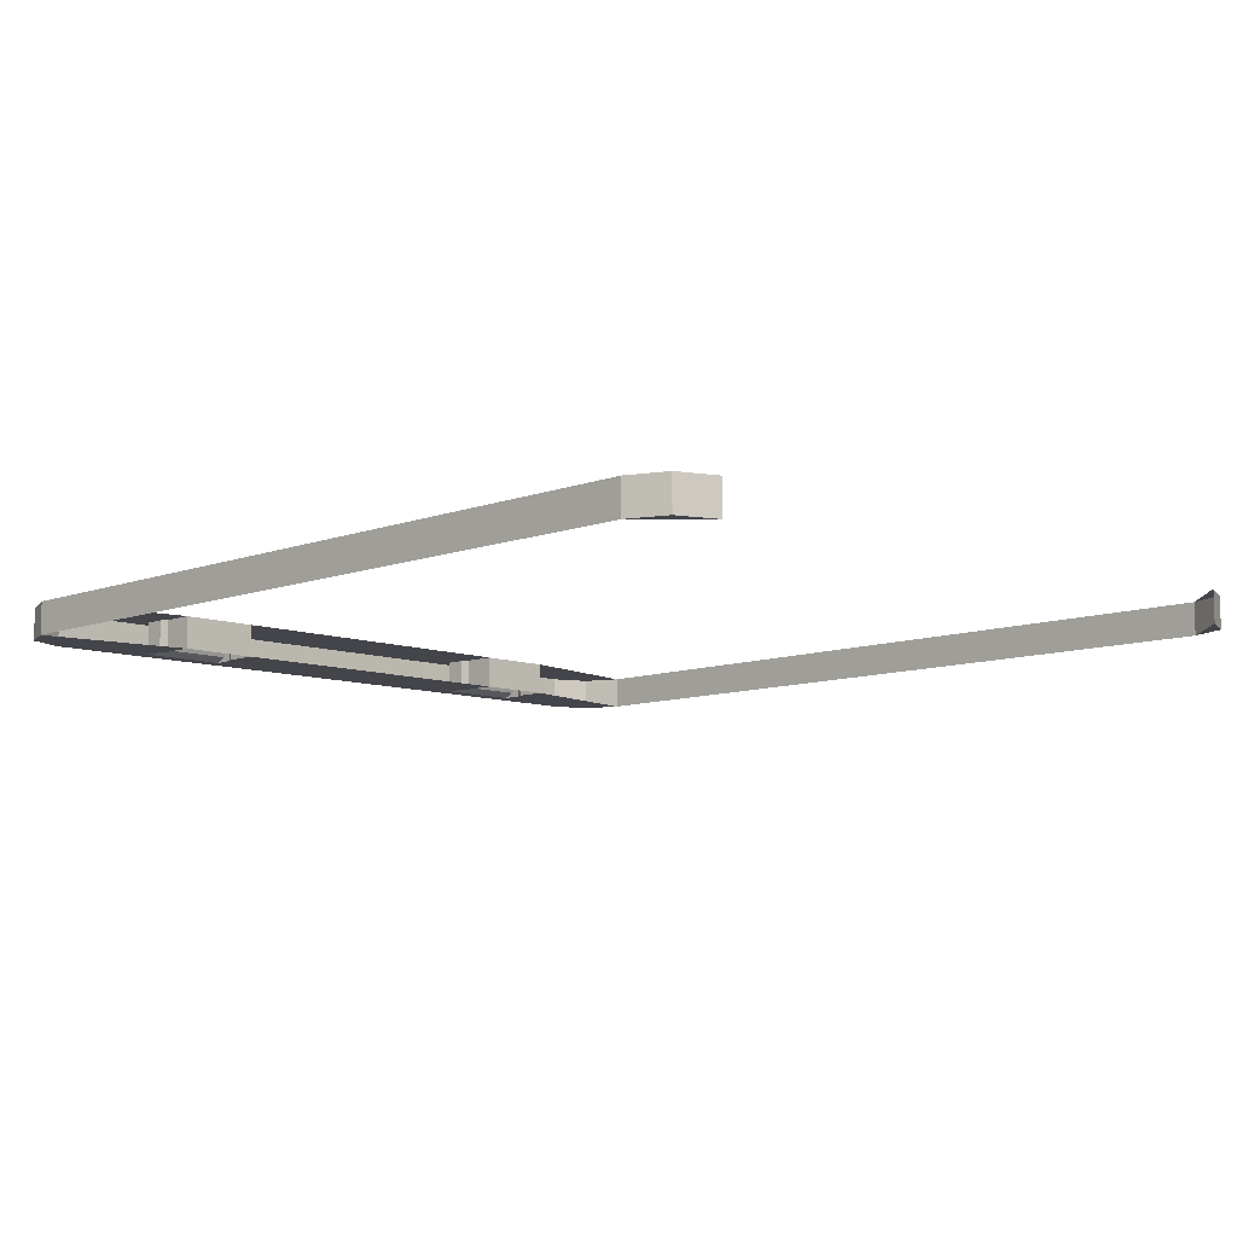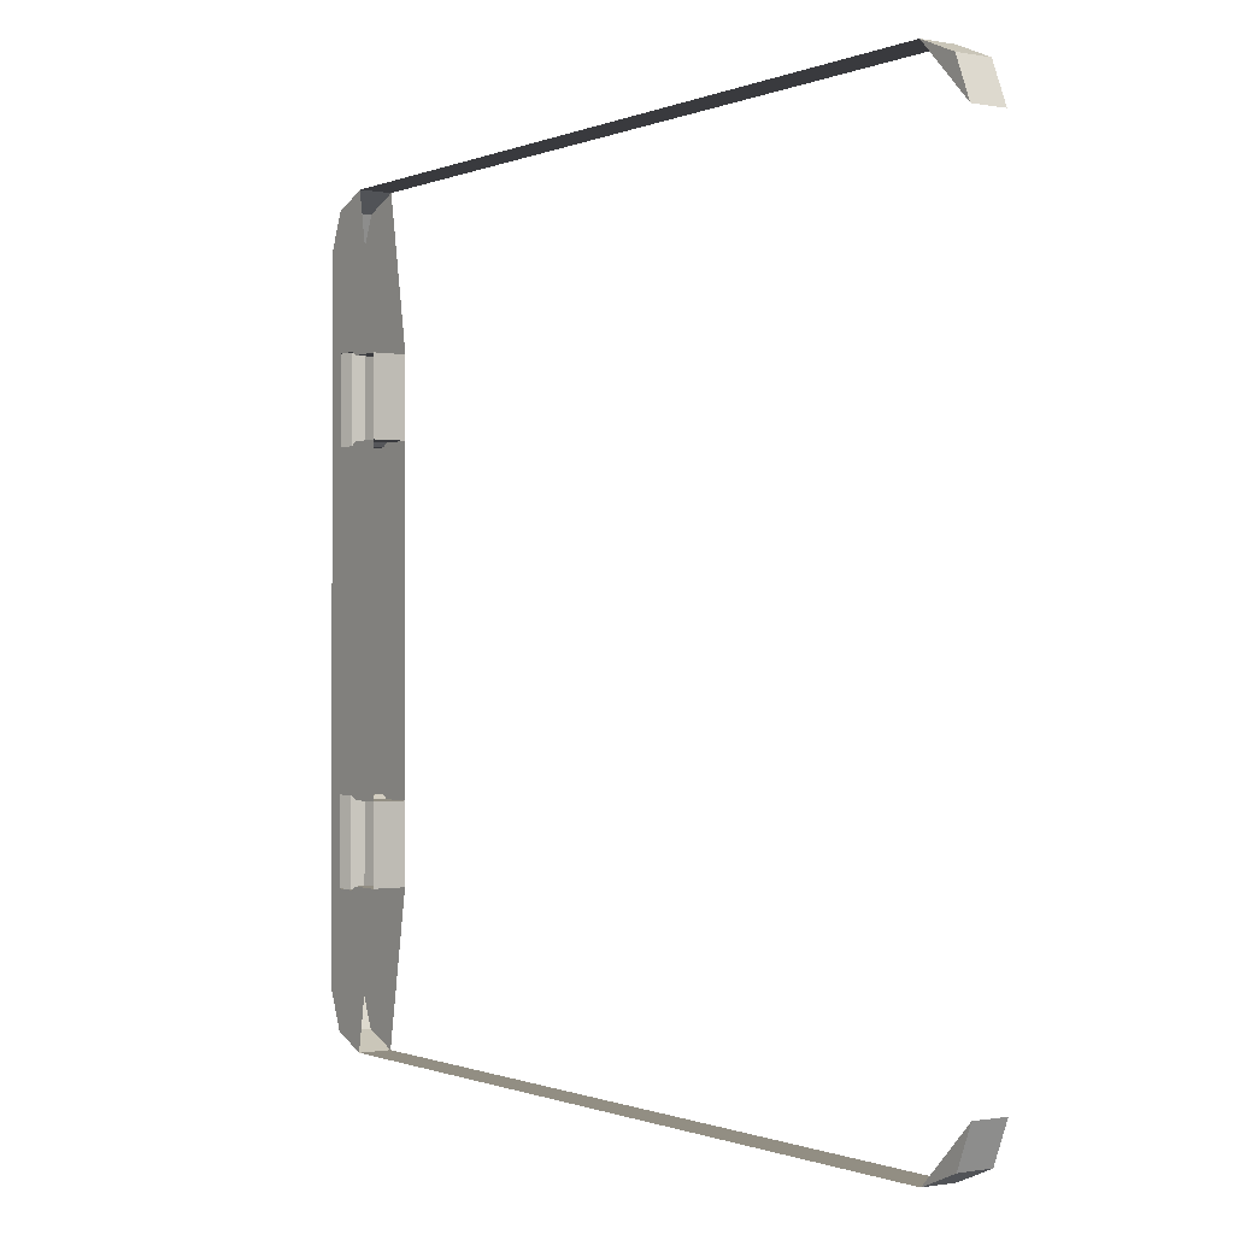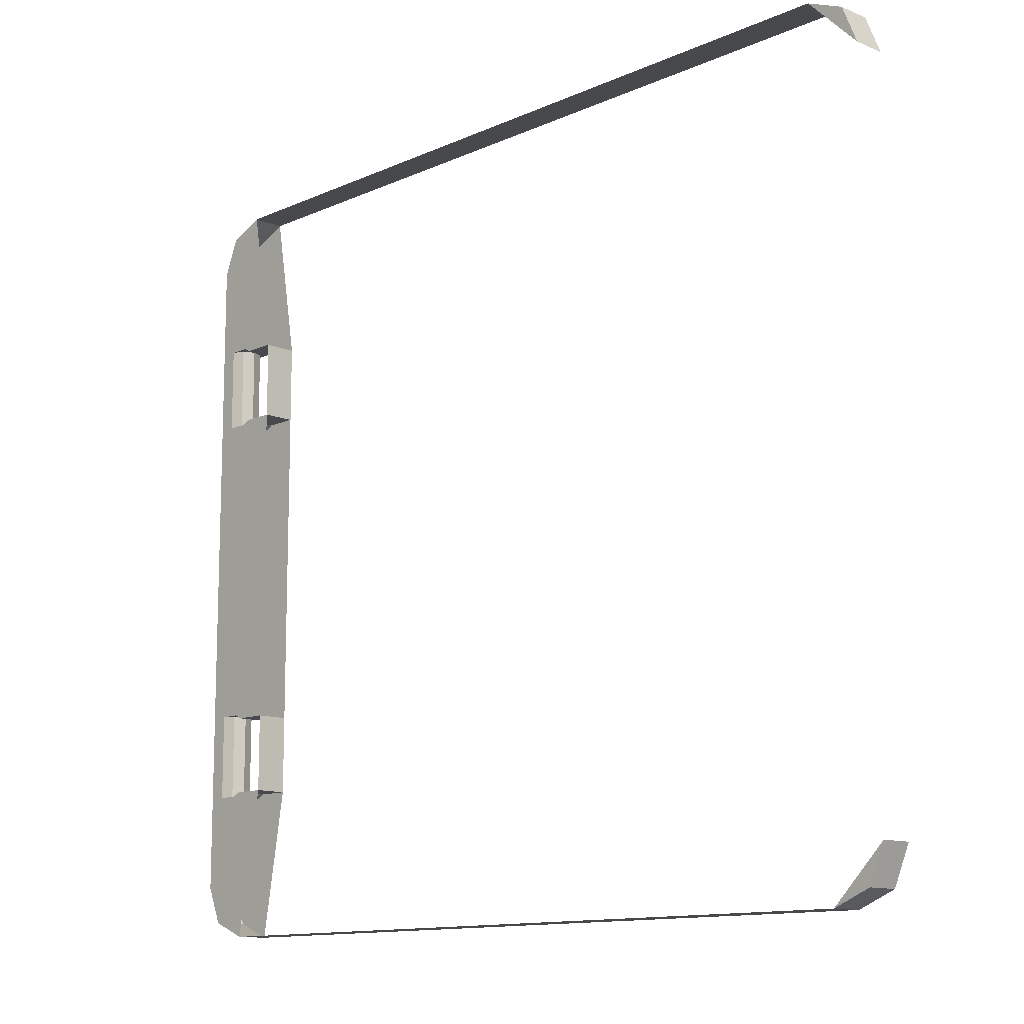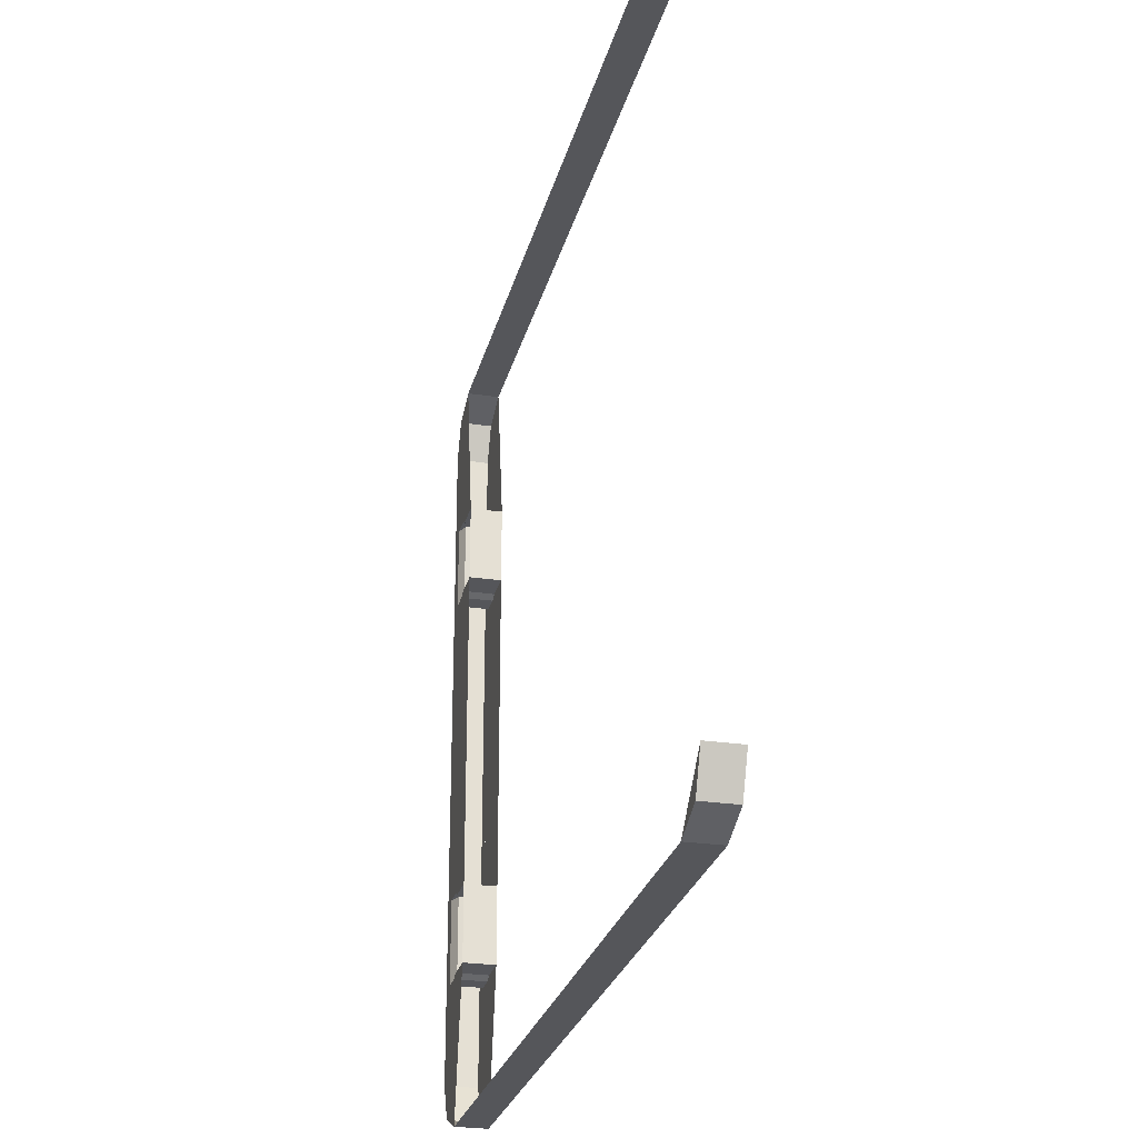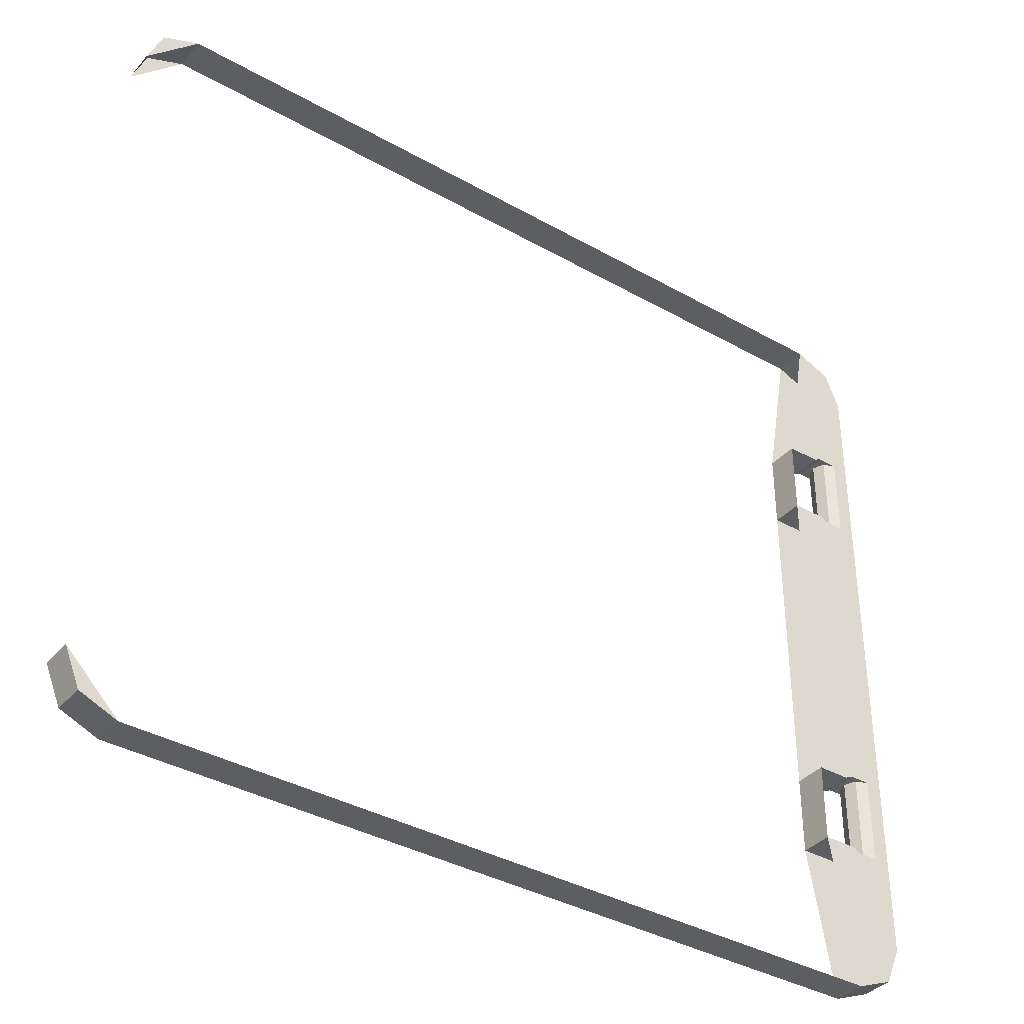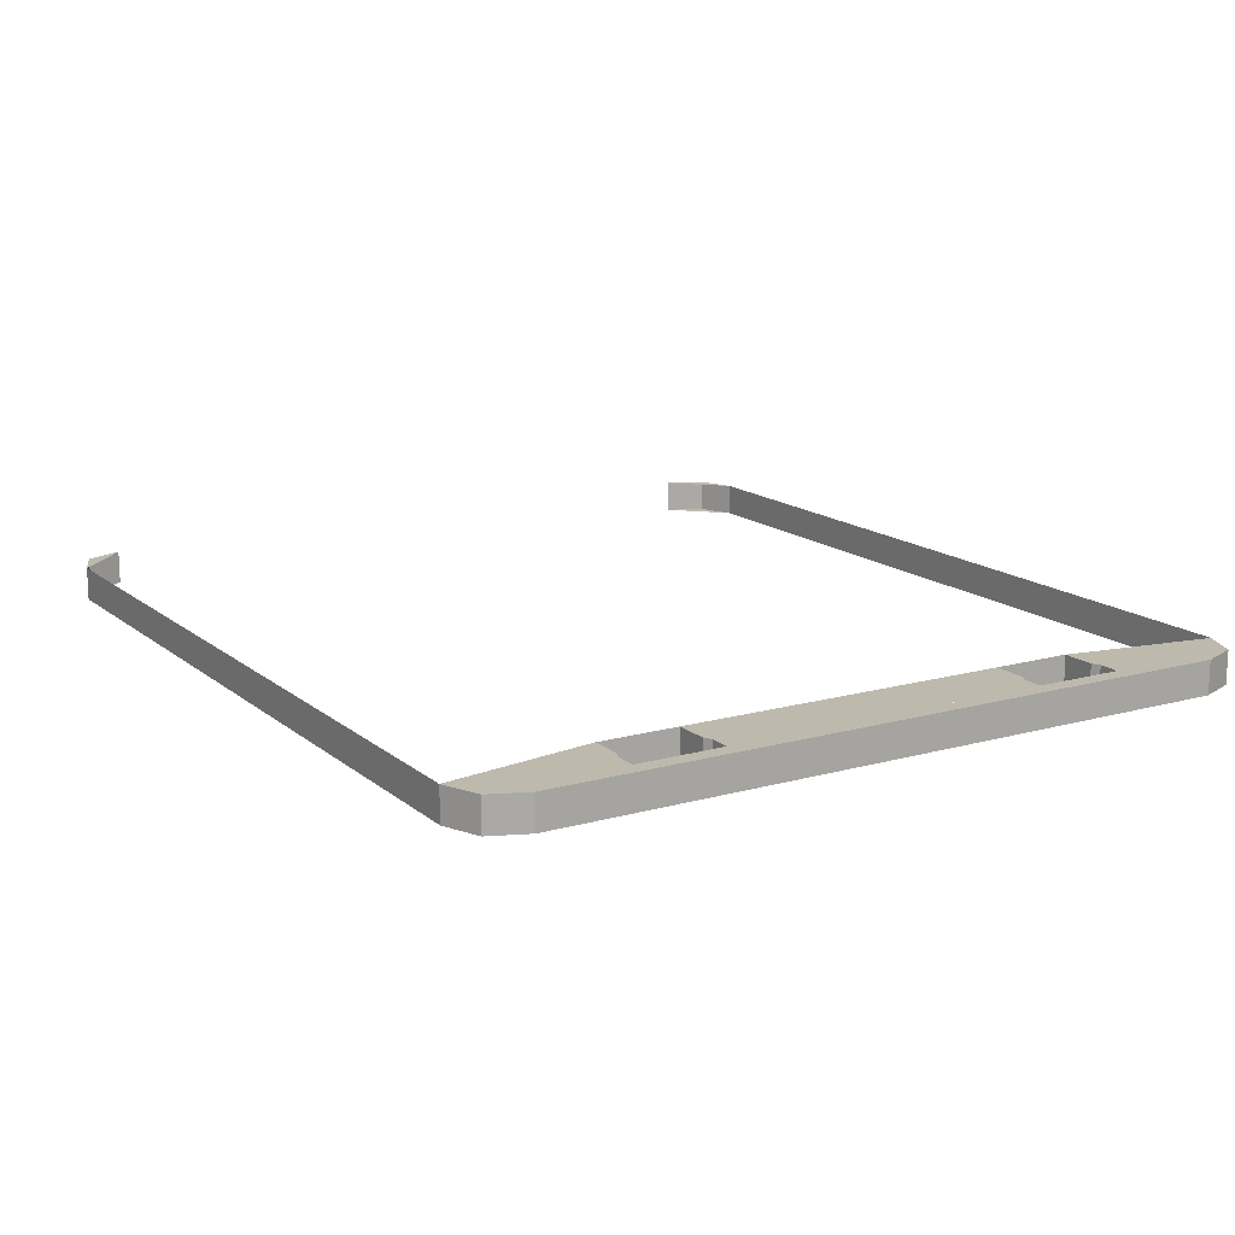
<metadata>
{"format":"obj","ext":"obj","renderer":"f3d","projection":"perspective","resolution":1024,"background":"white","views":[{"elev":-9.2,"azim":-135.2,"up":"+Z"},{"elev":-0.6,"azim":-124.2,"up":"+Y"},{"elev":-12.4,"azim":-133.8,"up":"+Y"},{"elev":-26.1,"azim":-103.4,"up":"+Y"},{"elev":-37.4,"azim":-36.0,"up":"+Y"},{"elev":15.0,"azim":58.8,"up":"+Z"}]}
</metadata>
<code>
v 0.125 -2.6 -0.125
v 0.00784 -2.883 -0.125
v -0.275 -3 -0.125
v -6.675 -2.6 -0.125
v -6.558 -2.883 -0.125
v -6.275 -3 -0.125
v -6.675 2.6 -0.125
v -6.558 2.883 -0.125
v -6.275 3 -0.125
v 0.125 2.6 -0.125
v 0.00784 2.883 -0.125
v -0.275 3 -0.125
v 0.125 -2.6 0.125
v 0.00784 -2.883 0.125
v -0.275 -3 0.125
v -6.675 -2.6 0.125
v -6.558 -2.883 0.125
v -6.275 -3 0.125
v -6.675 2.6 0.125
v -6.558 2.883 0.125
v -6.275 3 0.125
v 0.125 2.6 0.125
v 0.00784 2.883 0.125
v -0.275 3 0.125
v 0.00784 -2.883 -0.125
v 0.125 -2.6 -0.125
v 0.125 -2.6 0.125
v 0.00784 -2.883 0.125
v -0.275 -3 -0.125
v 0.00784 -2.883 -0.125
v 0.00784 -2.883 0.125
v -0.275 -3 0.125
v -6.558 -2.883 -0.125
v -6.675 -2.6 -0.125
v -6.675 -2.6 0.125
v -6.558 -2.883 0.125
v -6.275 -3 -0.125
v -6.558 -2.883 -0.125
v -6.558 -2.883 0.125
v -6.275 -3 0.125
v -6.558 2.883 -0.125
v -6.675 2.6 -0.125
v -6.675 2.6 0.125
v -6.558 2.883 0.125
v -6.275 3 -0.125
v -6.558 2.883 -0.125
v -6.558 2.883 0.125
v -6.275 3 0.125
v 0.00784 2.883 -0.125
v 0.125 2.6 -0.125
v 0.125 2.6 0.125
v 0.00784 2.883 0.125
v -0.275 3 -0.125
v 0.00784 2.883 -0.125
v 0.00784 2.883 0.125
v -0.275 3 0.125
v -0.16 -1.88 0.125
v 0 -1.88 0.125
v 0 -1.88 -0.125
v -0.16 -1.88 -0.125
v -0.16 -1.88 0.125
v -0.16 -1.88 -0.125
v -0.22 -1.85 -0.125
v -0.22 -1.85 0.125
v -0.16 -1.22 -0.125
v 0 -1.22 -0.125
v 0 -1.22 0.125
v -0.16 -1.22 0.125
v -0.22 -1.25 0.125
v -0.22 -1.25 -0.125
v -0.16 -1.22 -0.125
v -0.16 -1.22 0.125
v -0.08839 -1.88 -0.08839
v 0 -1.88 -0.125
v 0 -1.22 -0.125
v -0.08839 -1.22 -0.08839
v -0.125 -1.88 0
v -0.08839 -1.88 -0.08839
v -0.08839 -1.22 -0.08839
v -0.125 -1.22 0
v -0.08839 -1.88 0.08839
v -0.125 -1.88 0
v -0.125 -1.22 0
v -0.08839 -1.22 0.08839
v 0 -1.88 0.125
v -0.08839 -1.88 0.08839
v -0.08839 -1.22 0.08839
v 0 -1.22 0.125
v -0.475 -1.85 0.125
v -0.475 -1.25 0.125
v -0.475 -1.25 -0.125
v -0.475 -1.85 -0.125
v -0.475 -1.25 0.125
v -0.22 -1.25 0.125
v -0.22 -1.25 -0.125
v -0.475 -1.25 -0.125
v -0.475 -1.85 -0.125
v -0.22 -1.85 -0.125
v -0.22 -1.85 0.125
v -0.475 -1.85 0.125
v -0.16 1.88 -0.125
v 0 1.88 -0.125
v 0 1.88 0.125
v -0.16 1.88 0.125
v -0.22 1.85 0.125
v -0.22 1.85 -0.125
v -0.16 1.88 -0.125
v -0.16 1.88 0.125
v -0.16 1.22 0.125
v 0 1.22 0.125
v 0 1.22 -0.125
v -0.16 1.22 -0.125
v -0.16 1.22 0.125
v -0.16 1.22 -0.125
v -0.22 1.25 -0.125
v -0.22 1.25 0.125
v -0.08839 1.88 -0.08839
v 0 1.88 -0.125
v 0 1.22 -0.125
v -0.08839 1.22 -0.08839
v -0.125 1.88 0
v -0.08839 1.88 -0.08839
v -0.08839 1.22 -0.08839
v -0.125 1.22 0
v -0.08839 1.88 0.08839
v -0.125 1.88 0
v -0.125 1.22 0
v -0.08839 1.22 0.08839
v 0 1.88 0.125
v -0.08839 1.88 0.08839
v -0.08839 1.22 0.08839
v 0 1.22 0.125
v -0.475 1.85 0.125
v -0.475 1.25 0.125
v -0.475 1.25 -0.125
v -0.475 1.85 -0.125
v -0.475 1.25 0.125
v -0.22 1.25 0.125
v -0.22 1.25 -0.125
v -0.475 1.25 -0.125
v -0.475 1.85 -0.125
v -0.22 1.85 -0.125
v -0.22 1.85 0.125
v -0.475 1.85 0.125
v 0.125 -2.6 0.125
v 0.125 -2.6 -0.125
v 0.125 2.6 -0.125
v 0.125 2.6 0.125
v -0.16 -1.88 0.125
v -0.22 -1.85 0.125
v -0.475 -1.85 0.125
v -0.275 -3 0.125
v -0.16 -1.88 0.125
v -0.275 -3 0.125
v 0.125 -2.6 0.125
v 0 -1.88 0.125
v -0.475 1.85 0.125
v -0.22 1.85 0.125
v -0.16 1.88 0.125
v -0.275 3 0.125
v 0.125 2.6 0.125
v -0.275 3 0.125
v -0.16 1.88 0.125
v 0 1.88 0.125
v -0.475 -1.85 -0.125
v -0.22 -1.85 -0.125
v -0.16 -1.88 -0.125
v -0.275 -3 -0.125
v 0.125 -2.6 -0.125
v -0.275 -3 -0.125
v -0.16 -1.88 -0.125
v 0 -1.88 -0.125
v -0.16 1.88 -0.125
v -0.22 1.85 -0.125
v -0.475 1.85 -0.125
v -0.275 3 -0.125
v -0.16 1.88 -0.125
v -0.275 3 -0.125
v 0.125 2.6 -0.125
v 0 1.88 -0.125
v -0.475 1.25 0.125
v -0.475 -1.25 0.125
v -0.22 -1.25 0.125
v -0.22 1.25 0.125
v -0.16 1.22 0.125
v -0.22 1.25 0.125
v -0.22 -1.25 0.125
v -0.16 -1.22 0.125
v -0.16 1.22 0.125
v -0.16 -1.22 0.125
v 0 -1.22 0.125
v 0 1.22 0.125
v 0 1.88 0.125
v 0 -1.88 0.125
v 0.125 -2.6 0.125
v 0.125 2.6 0.125
v -0.22 -1.25 -0.125
v -0.475 -1.25 -0.125
v -0.475 1.25 -0.125
v -0.22 1.25 -0.125
v -0.22 -1.25 -0.125
v -0.22 1.25 -0.125
v -0.16 1.22 -0.125
v -0.16 -1.22 -0.125
v 0 -1.22 -0.125
v -0.16 -1.22 -0.125
v -0.16 1.22 -0.125
v 0 1.22 -0.125
v 0.125 -2.6 -0.125
v 0 -1.88 -0.125
v 0 1.88 -0.125
v 0.125 2.6 -0.125
v -6.275 -3 0.125
v -6.275 -3 -0.125
v -0.275 -3 -0.125
v -0.275 -3 0.125
v -0.275 3 0.125
v -0.275 3 -0.125
v -6.275 3 -0.125
v -6.275 3 0.125
g mesh6941215
f 1 2 3
g mesh6941217
f 4 6 5
g mesh6941219
f 7 8 9
g mesh6941221
f 10 12 11
g mesh6941223
f 13 15 14
g mesh6941225
f 16 17 18
g mesh6941227
f 19 21 20
g mesh6941229
f 22 23 24
g mesh6941233
f 25 26 27
f 27 28 25
f 29 30 31
f 31 32 29
g mesh6941239
f 33 35 34
f 35 33 36
f 37 39 38
f 39 37 40
g mesh6941245
f 41 42 43
f 43 44 41
f 45 46 47
f 47 48 45
g mesh6941251
f 49 51 50
f 51 49 52
f 53 55 54
f 55 53 56
g mesh6941255
f 57 58 59
f 59 60 57
g mesh6941257
f 61 62 63
f 63 64 61
g mesh6941259
f 65 66 67
f 67 68 65
g mesh6941261
f 69 70 71
f 71 72 69
g mesh6941265
f 73 75 74
f 75 73 76
f 77 79 78
f 79 77 80
f 81 83 82
f 83 81 84
f 85 87 86
f 87 85 88
g mesh6941269
f 89 91 90
f 91 89 92
f 93 95 94
f 95 93 96
f 97 99 98
f 99 97 100
g mesh6941271
f 101 102 103
f 103 104 101
g mesh6941273
f 105 106 107
f 107 108 105
g mesh6941275
f 109 110 111
f 111 112 109
g mesh6941277
f 113 114 115
f 115 116 113
g mesh6941281
f 117 118 119
f 119 120 117
f 121 122 123
f 123 124 121
f 125 126 127
f 127 128 125
f 129 130 131
f 131 132 129
g mesh6941285
f 133 134 135
f 135 136 133
f 137 138 139
f 139 140 137
f 141 142 143
f 143 144 141
g mesh6941287
f 145 146 147
f 147 148 145
f 149 150 151
f 151 152 149
f 153 154 155
f 155 156 153
f 157 158 159
f 159 160 157
f 161 162 163
f 163 164 161
f 165 166 167
f 167 168 165
f 169 170 171
f 171 172 169
f 173 174 175
f 175 176 173
f 177 178 179
f 179 180 177
f 181 182 183
f 183 184 181
f 185 186 187
f 187 188 185
f 189 190 191
f 191 192 189
f 193 194 195
f 195 196 193
f 197 198 199
f 199 200 197
f 201 202 203
f 203 204 201
f 205 206 207
f 207 208 205
f 209 210 211
f 211 212 209
g mesh6941289
f 213 214 215
f 215 216 213
g mesh6941291
f 217 218 219
f 219 220 217

</code>
